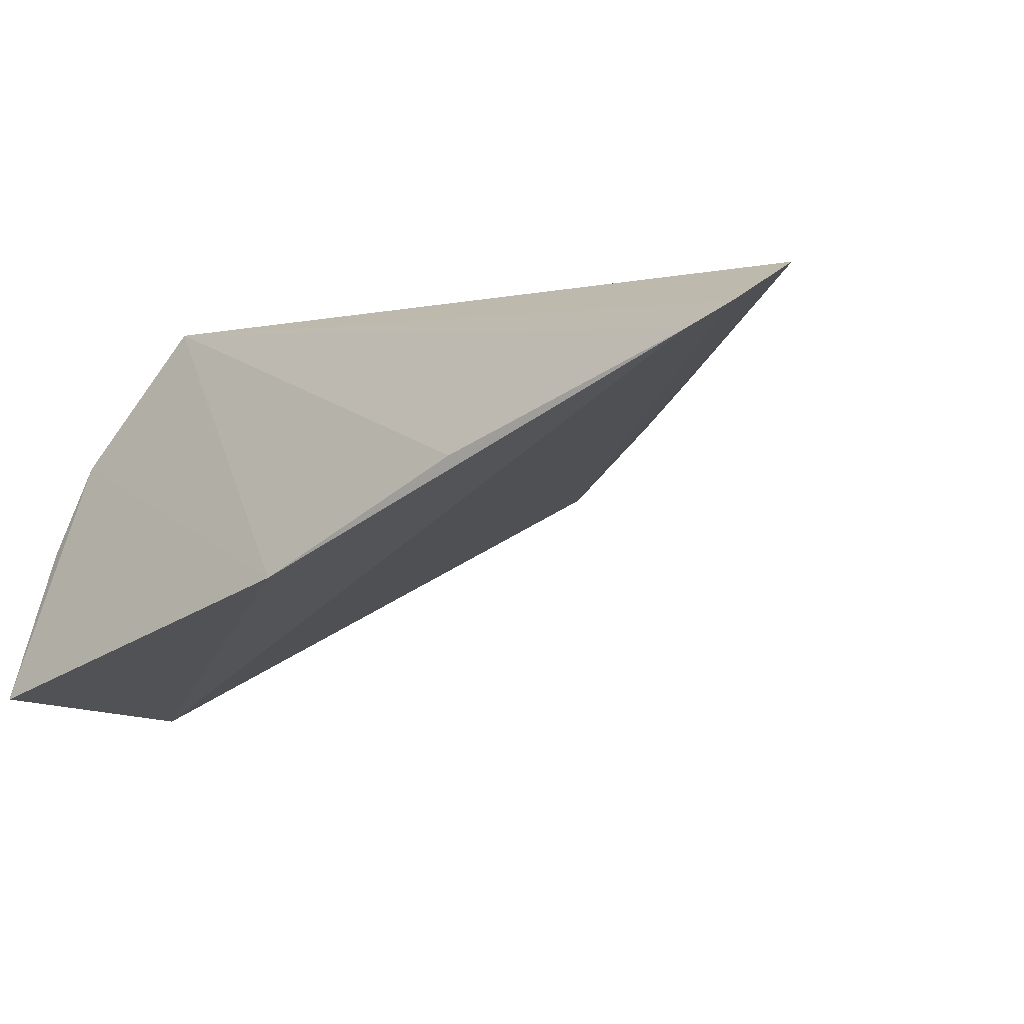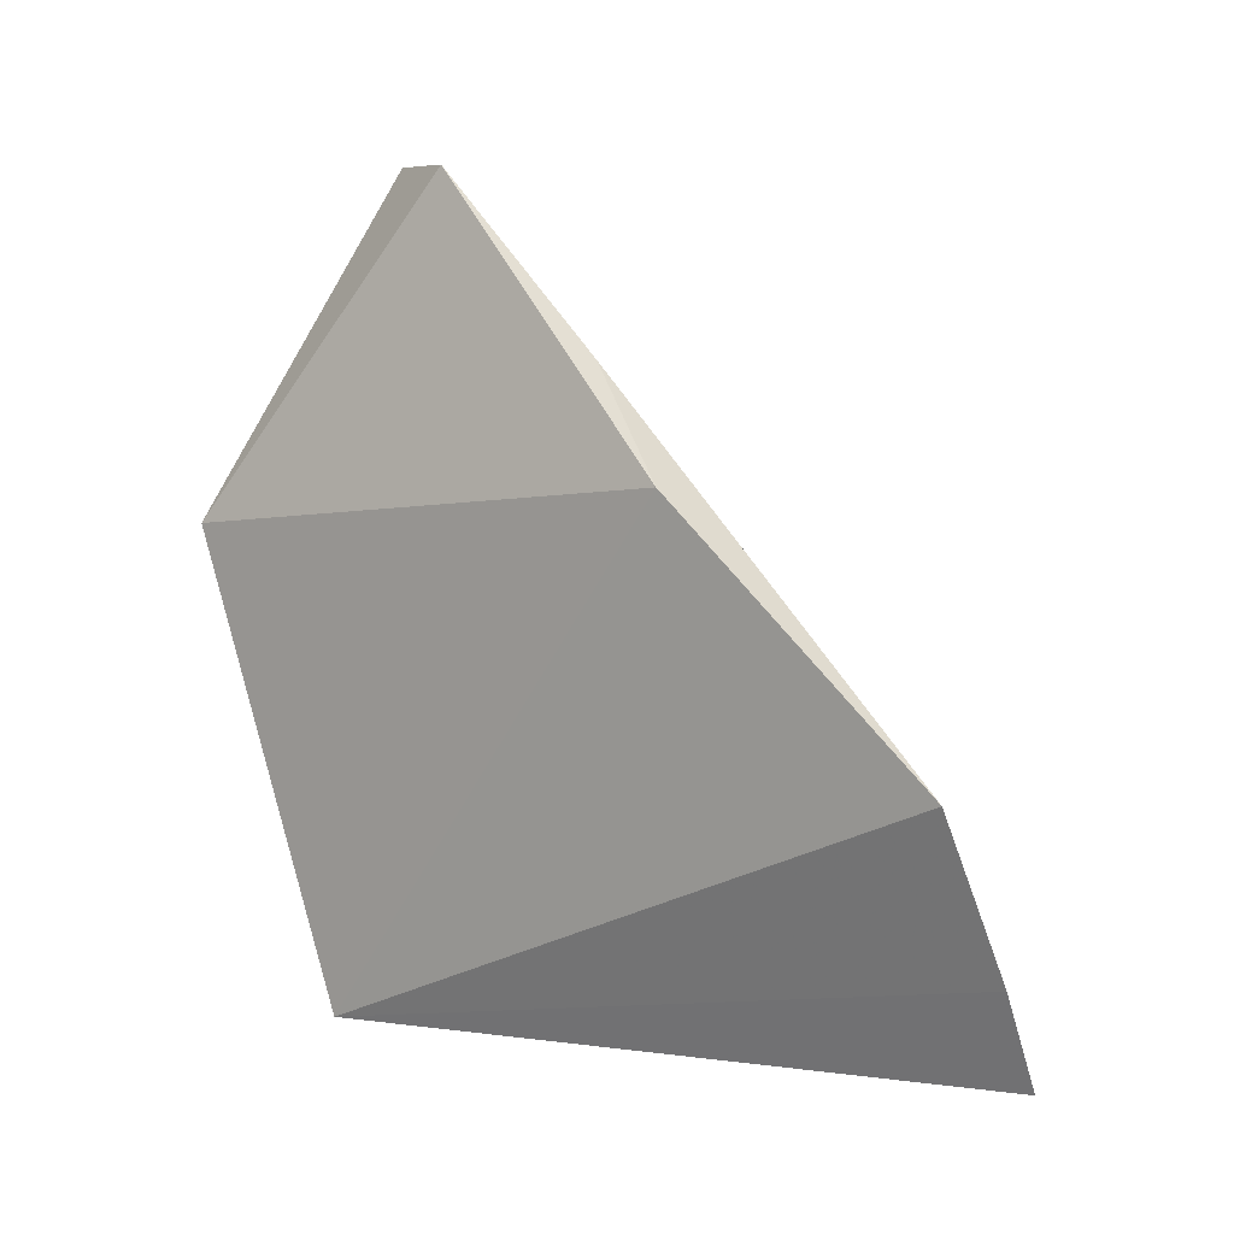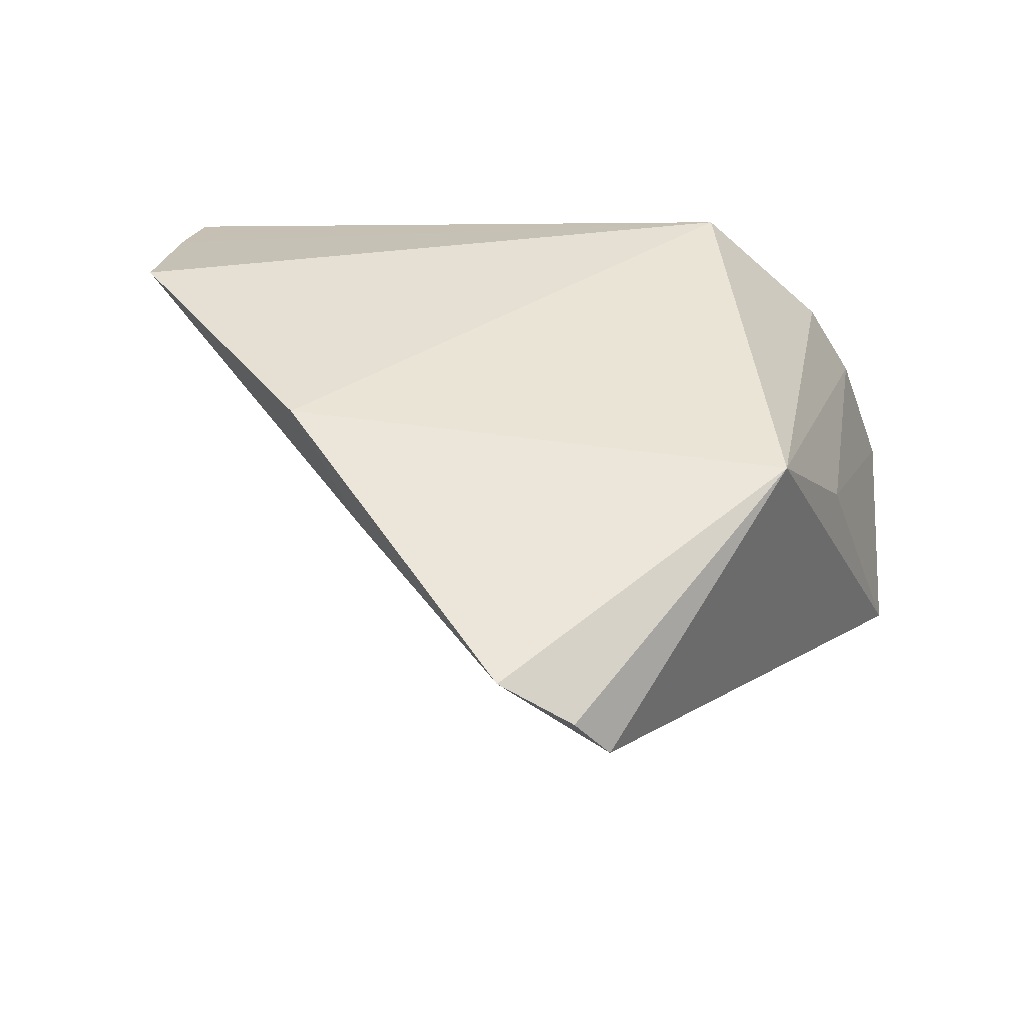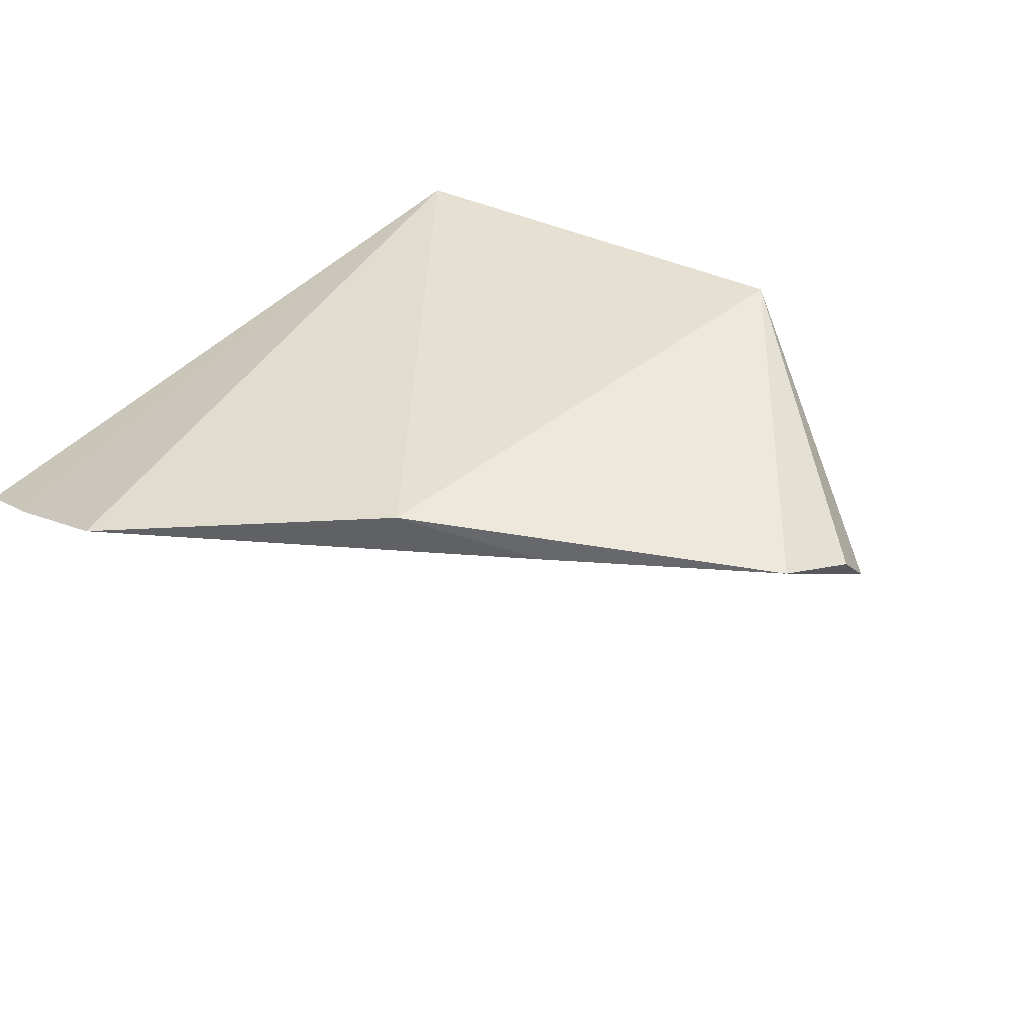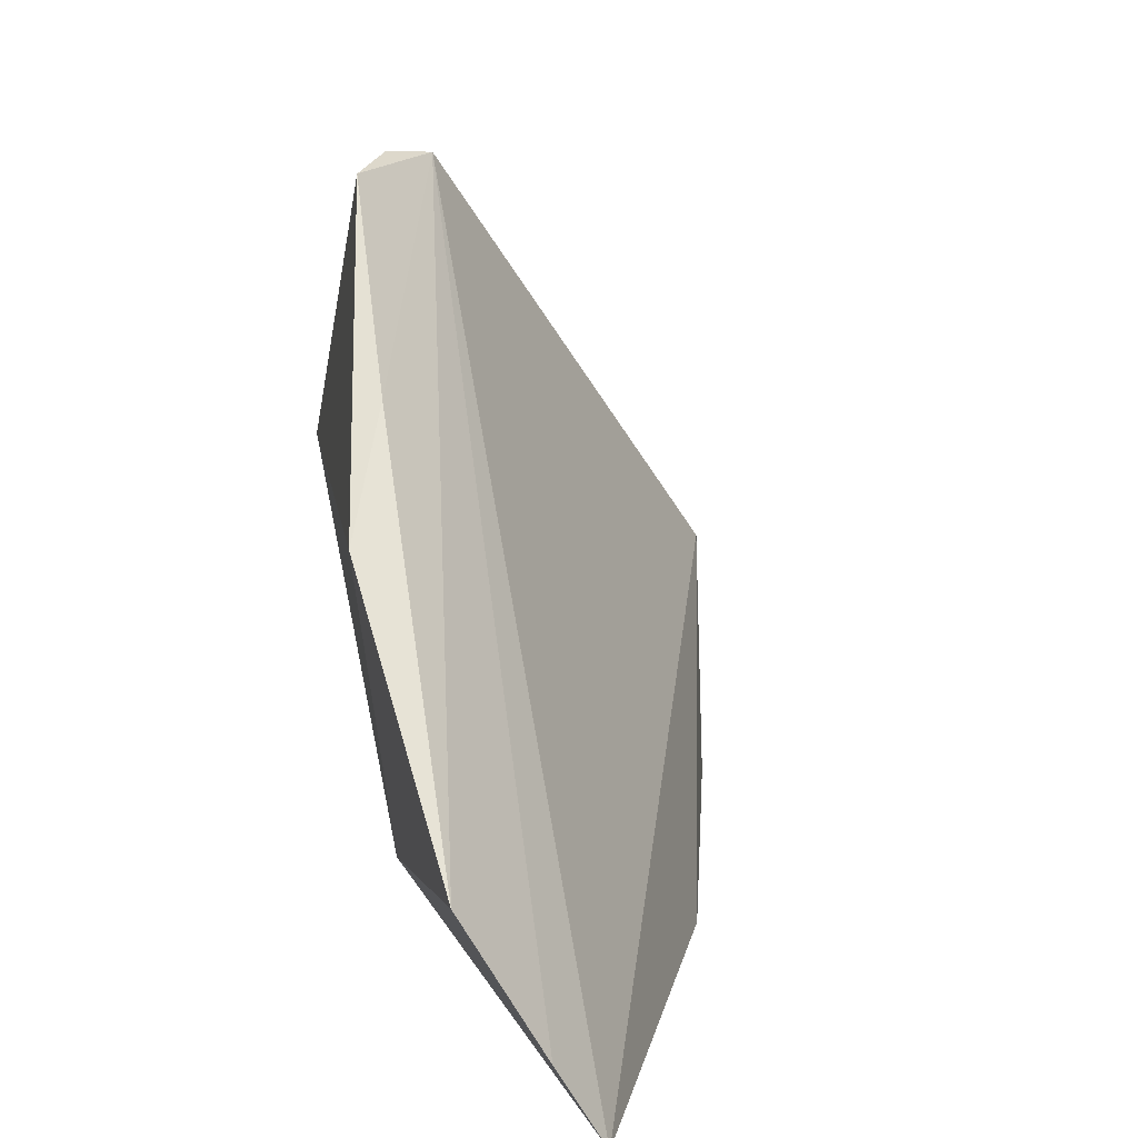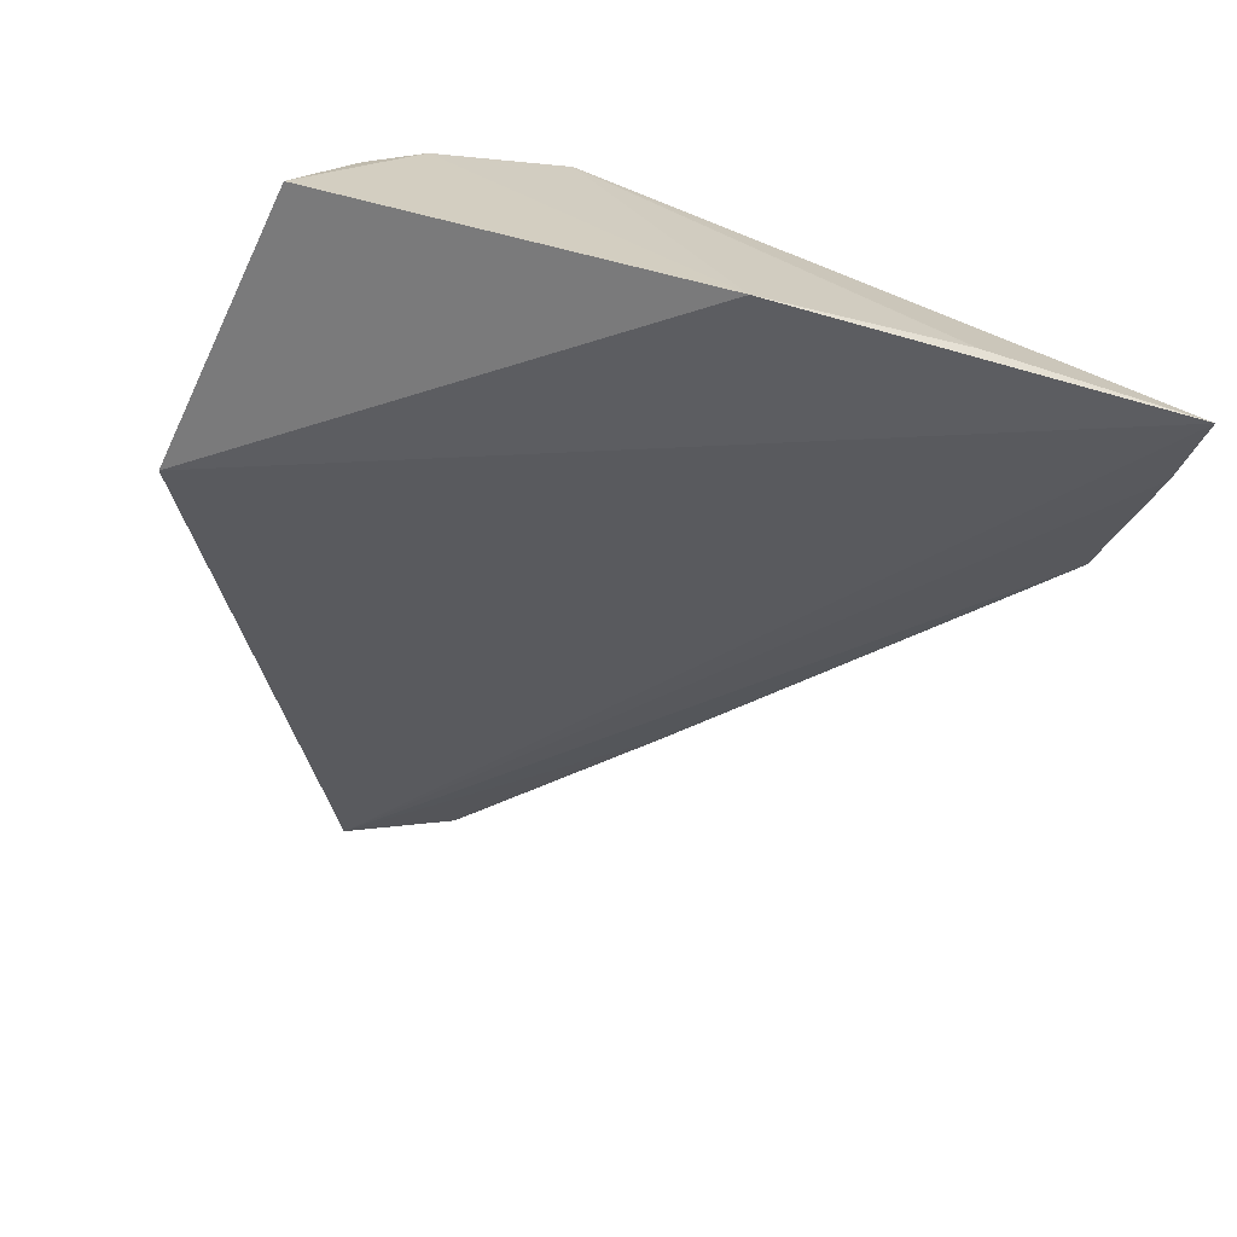
<metadata>
{"format":"obj","ext":"obj","renderer":"f3d","projection":"perspective","resolution":1024,"background":"white","views":[{"elev":-13.3,"azim":33.4,"up":"+Z"},{"elev":-4.3,"azim":39.7,"up":"+Y"},{"elev":50.5,"azim":-172.7,"up":"+Z"},{"elev":48.3,"azim":137.8,"up":"+Z"},{"elev":13.1,"azim":81.1,"up":"+Y"},{"elev":-64.7,"azim":-22.9,"up":"+Z"}]}
</metadata>
<code>
v -0.01882 -0.04027 0.03775
v -0.01016 -0.05882 0.03018
v -0.03374 -0.02791 0.0332
v -0.04575 -0.04615 0.02008
v -0.03562 -0.05731 0.03486
v -0.01007 -0.05009 0.03534
v -0.04524 -0.05723 0.01978
v -0.03975 -0.0399 0.03758
v -0.009941 -0.05559 0.0321
v -0.02917 -0.02836 0.03648
v -0.02949 -0.05857 0.02326
v -0.04099 -0.05711 0.02971
v -0.0425 -0.04478 0.0305
v -0.0225 -0.03572 0.03623
v -0.03229 -0.02775 0.03513
v -0.02048 -0.05888 0.02695
v -0.04309 -0.05693 0.02611
f 3 2 4
f 6 1 5
f 8 5 1
f 8 3 4
f 9 2 3
f 9 3 6
f 9 6 5
f 9 5 2
f 10 8 1
f 11 7 4
f 11 4 2
f 12 5 8
f 12 11 5
f 12 7 11
f 13 8 4
f 13 4 7
f 14 6 3
f 14 3 10
f 14 10 1
f 14 1 6
f 15 10 3
f 15 3 8
f 15 8 10
f 16 11 2
f 16 2 5
f 16 5 11
f 17 12 8
f 17 8 13
f 17 13 7
f 17 7 12

</code>
